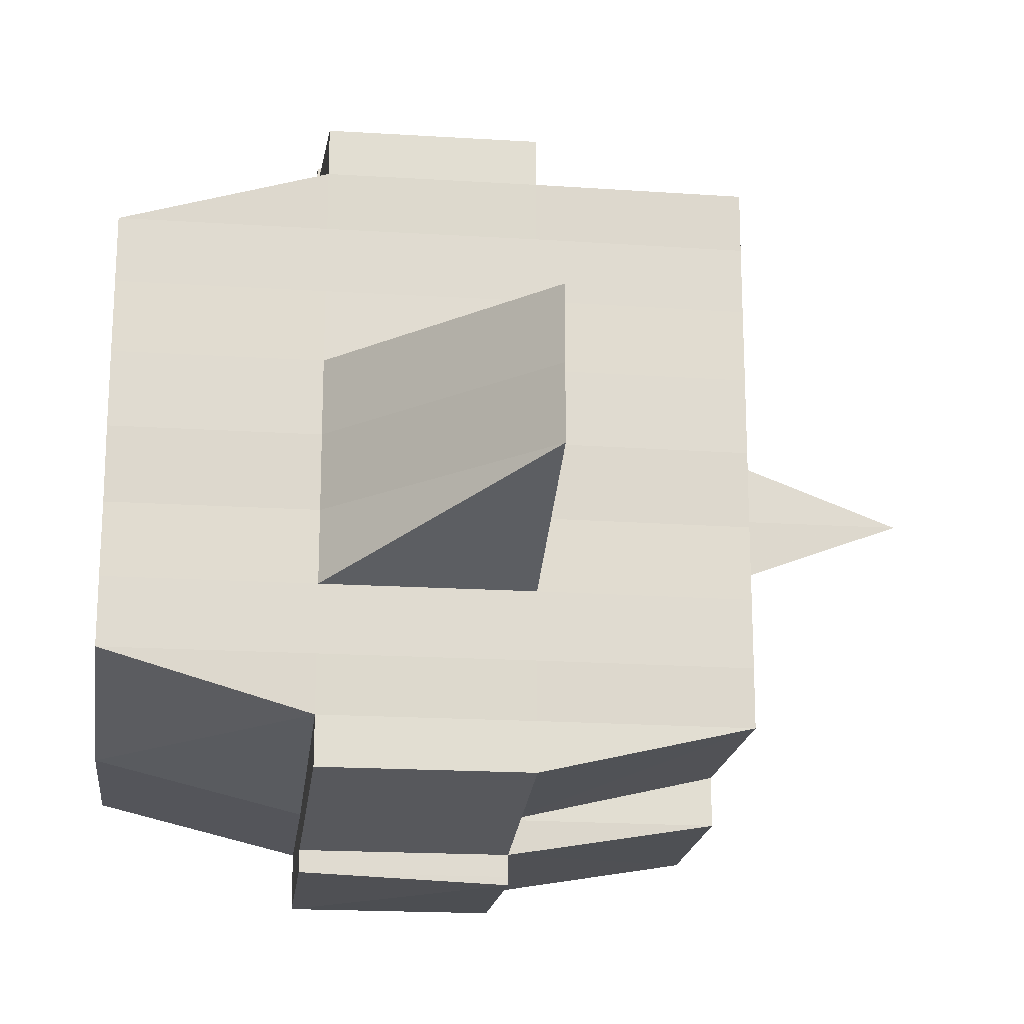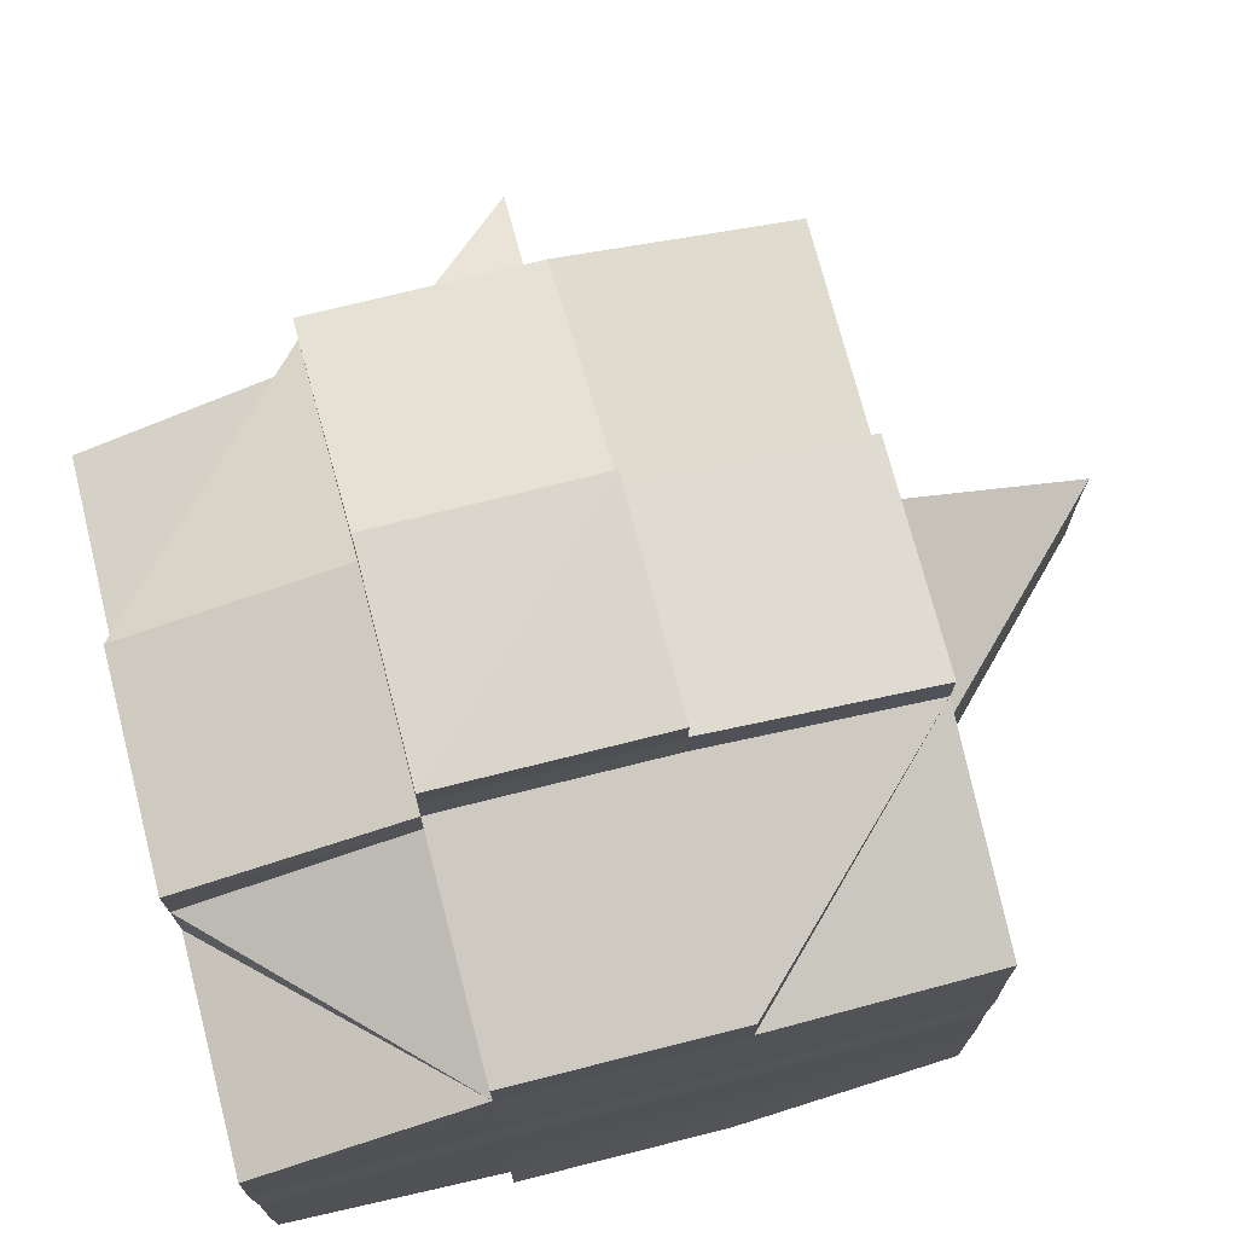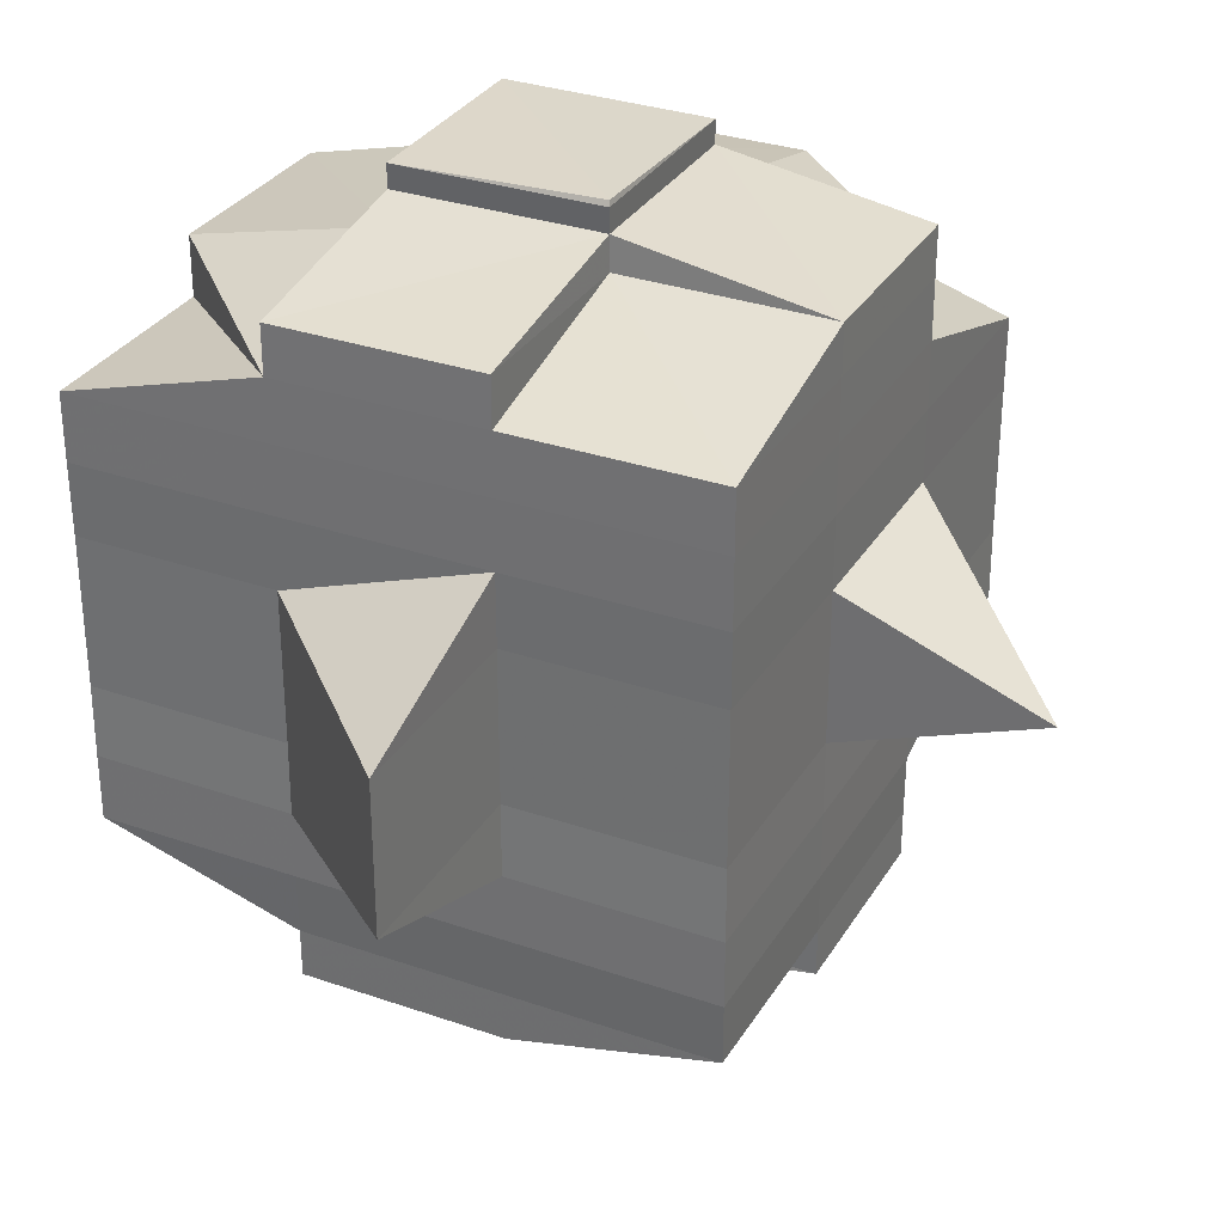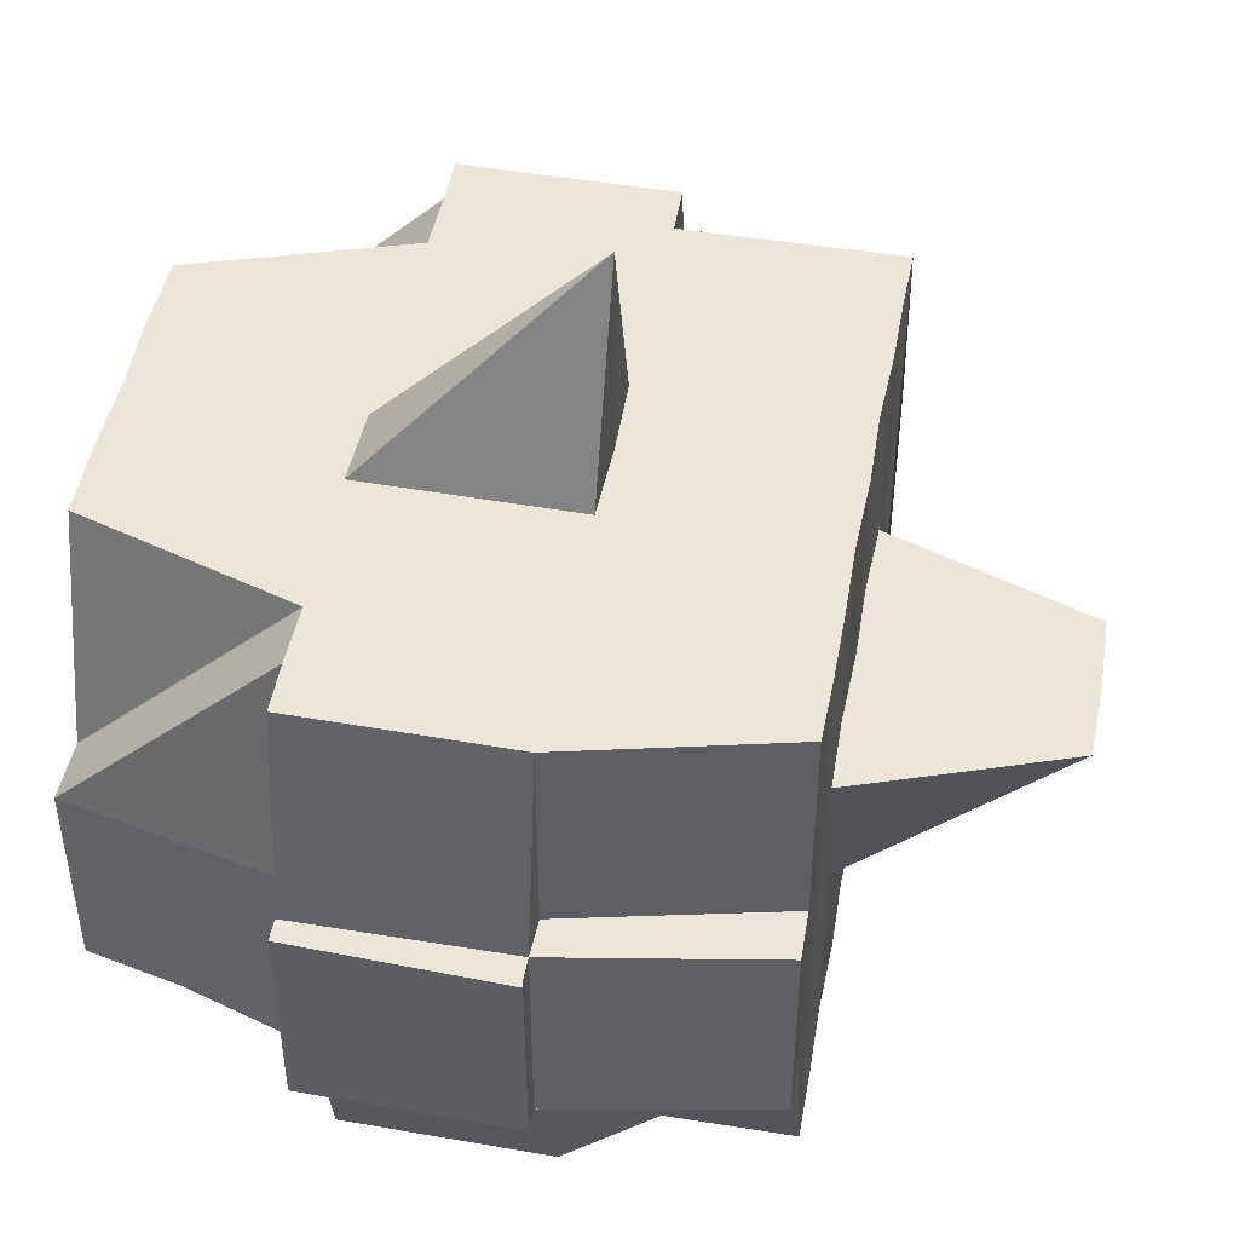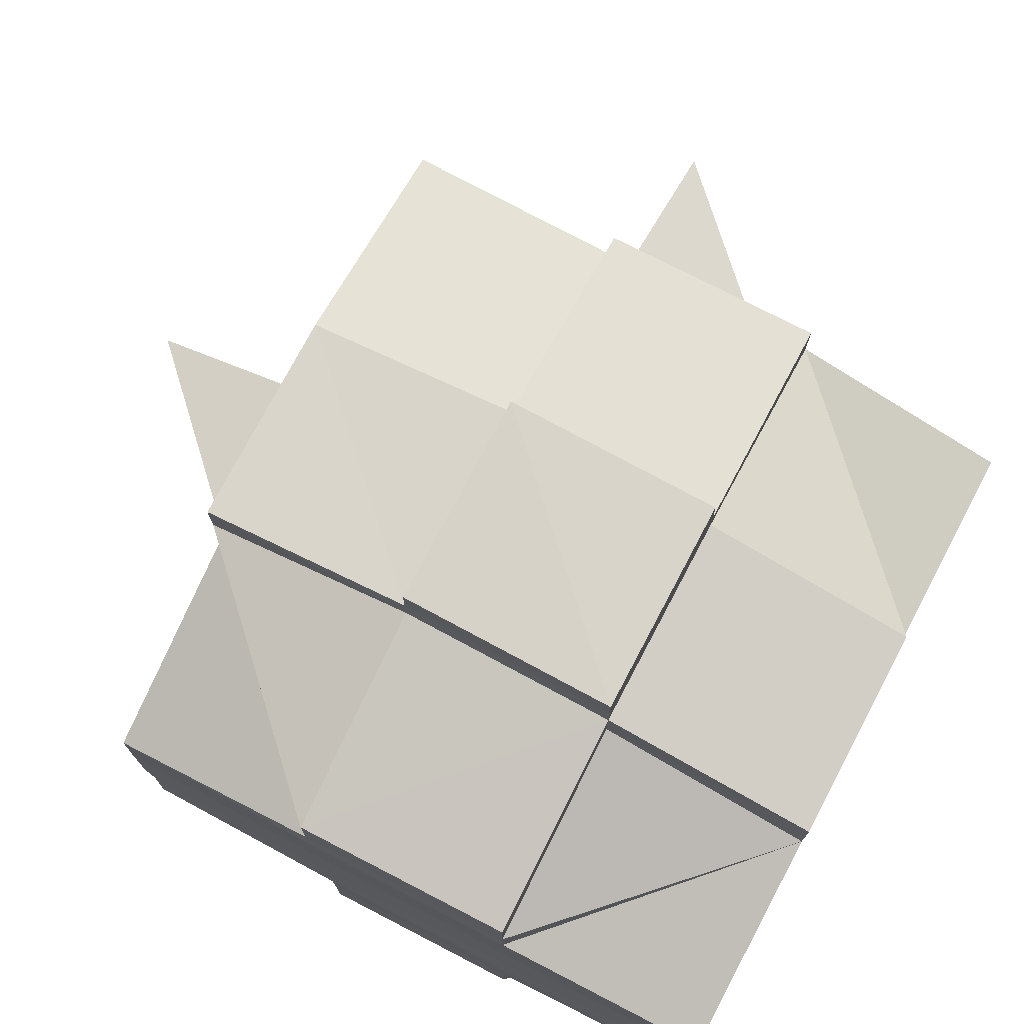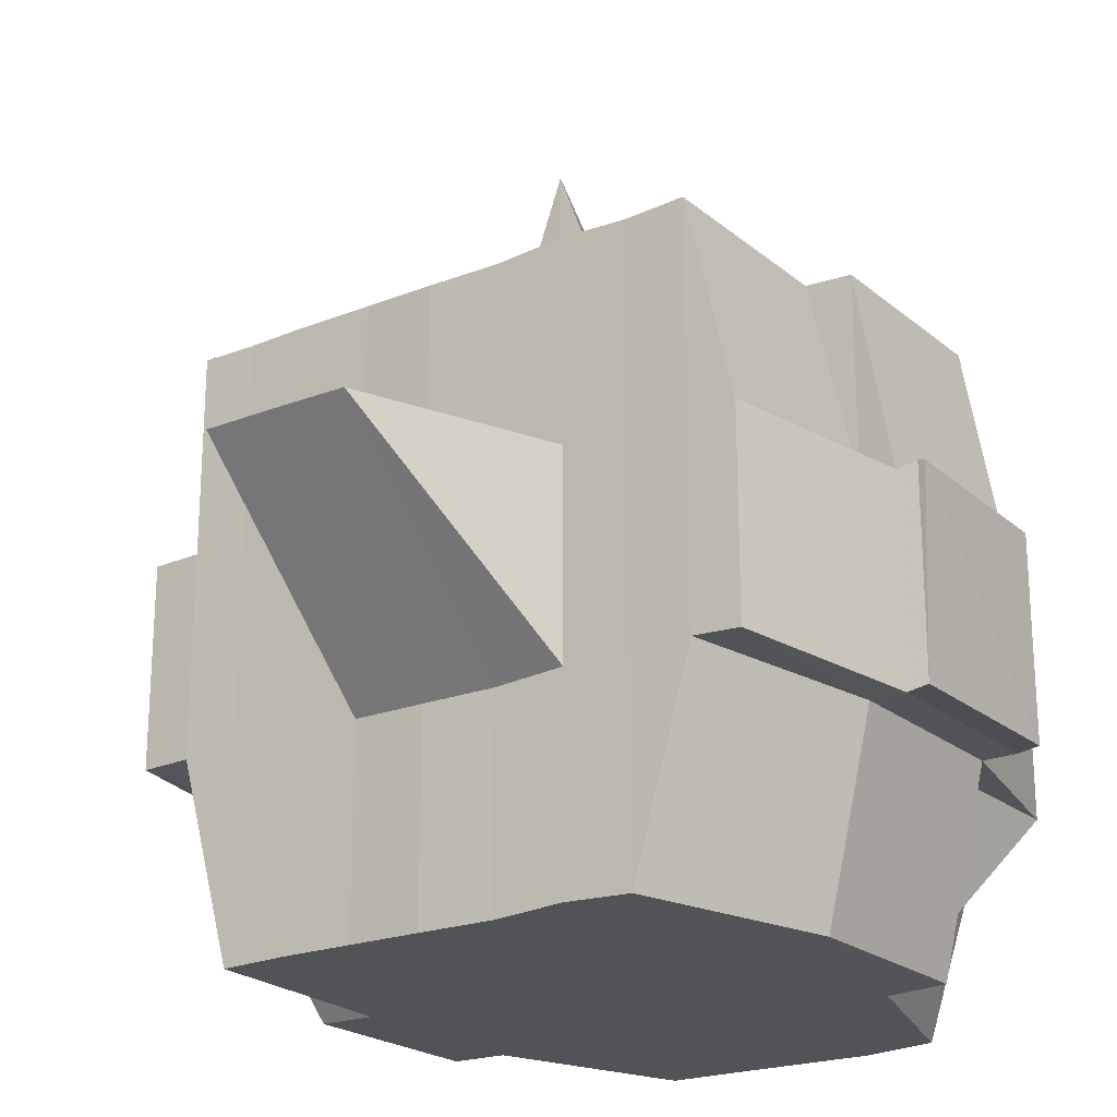
<metadata>
{"format":"obj","ext":"obj","renderer":"f3d","projection":"perspective","resolution":1024,"background":"white","views":[{"elev":-19.0,"azim":83.0,"up":"+Z"},{"elev":73.1,"azim":-14.6,"up":"+Z"},{"elev":31.3,"azim":116.3,"up":"+Z"},{"elev":47.6,"azim":10.6,"up":"+Y"},{"elev":75.4,"azim":-62.3,"up":"+Z"},{"elev":-22.2,"azim":125.6,"up":"+Y"}]}
</metadata>
<code>
o 1111
v 2205 1871 8.118
v 2205 1871 8.118
v 2205 1871 8.118
v 2205 1871 8.119
v 2205 1871 8.119
v 2205 1871 8.118
v 2205 1871 8.118
v 2205 1871 8.118
v 2205 1871 8.118
v 2205 1871 8.118
v 2205 1871 8.119
v 2205 1871 8.119
v 2205 1871 8.119
v 2205 1871 8.118
v 2205 1871 8.118
v 2205 1871 8.121
v 2205 1871 8.119
v 2205 1871 8.123
v 2205 1871 8.121
v 2205 1871 8.121
v 2205 1871 8.123
v 2205 1871 8.121
v 2205 1871 8.119
v 2205 1871 8.119
v 2205 1871 8.118
v 2205 1871 8.119
v 2205 1871 8.118
v 2205 1871 8.119
v 2205 1871 8.118
v 2205 1871 8.119
v 2205 1871 8.121
v 2205 1871 8.121
v 2205 1871 8.119
v 2205 1871 8.119
v 2205 1871 8.121
v 2205 1871 8.121
v 2205 1871 8.121
v 2205 1871 8.121
v 2205 1871 8.123
v 2205 1871 8.123
v 2205 1871 8.123
v 2205 1871 8.123
v 2205 1871 8.126
v 2205 1871 8.126
v 2205 1871 8.123
v 2205 1871 8.126
v 2205 1871 8.126
v 2205 1871 8.126
v 2205 1871 8.129
v 2205 1871 8.129
v 2205 1871 8.126
v 2205 1871 8.129
v 2205 1871 8.129
v 2205 1871 8.129
v 2205 1871 8.133
v 2205 1871 8.126
v 2205 1871 8.137
v 2205 1871 8.133
v 2205 1871 8.123
v 2205 1871 8.123
v 2205 1871 8.126
v 2205 1871 8.14
v 2205 1871 8.137
v 2205 1871 8.144
v 2205 1871 8.14
v 2205 1871 8.123
v 2205 1871 8.121
v 2205 1871 8.137
v 2205 1871 8.133
v 2205 1871 8.14
v 2205 1871 8.133
v 2205 1871 8.129
v 2205 1871 8.14
v 2205 1871 8.144
v 2205 1871 8.123
v 2205 1871 8.121
v 2205 1871 8.137
v 2205 1871 8.137
v 2205 1871 8.133
v 2205 1871 8.133
v 2205 1871 8.133
v 2205 1871 8.129
v 2205 1871 8.133
v 2205 1871 8.137
v 2205 1871 8.129
v 2205 1871 8.129
v 2205 1871 8.126
v 2205 1871 8.133
v 2205 1871 8.137
v 2205 1871 8.137
v 2205 1871 8.133
v 2205 1871 8.14
v 2205 1871 8.144
v 2205 1871 8.14
v 2205 1871 8.14
v 2205 1871 8.14
v 2205 1871 8.137
v 2205 1871 8.144
v 2205 1871 8.144
v 2205 1871 8.14
v 2205 1871 8.144
v 2205 1871 8.147
v 2205 1871 8.147
v 2205 1871 8.15
v 2205 1871 8.147
v 2205 1871 8.147
v 2205 1871 8.147
v 2205 1871 8.144
v 2205 1871 8.15
v 2205 1871 8.15
v 2205 1871 8.15
v 2205 1871 8.15
v 2205 1871 8.152
v 2205 1871 8.15
v 2205 1871 8.152
v 2205 1871 8.152
v 2205 1871 8.15
v 2205 1871 8.152
v 2205 1871 8.154
v 2205 1871 8.152
v 2205 1871 8.152
v 2205 1871 8.152
v 2205 1871 8.15
v 2205 1871 8.154
v 2205 1871 8.152
v 2205 1871 8.152
v 2205 1871 8.152
v 2205 1871 8.152
v 2205 1871 8.15
v 2205 1871 8.15
v 2205 1871 8.15
v 2205 1871 8.147
v 2205 1871 8.152
v 2205 1871 8.15
v 2205 1871 8.147
v 2205 1871 8.144
v 2205 1871 8.15
v 2205 1871 8.147
v 2205 1871 8.144
v 2205 1871 8.14
v 2205 1871 8.144
v 2205 1871 8.144
v 2205 1871 8.14
v 2205 1871 8.14
v 2205 1871 8.137
v 2205 1871 8.14
v 2205 1871 8.137
v 2205 1871 8.137
v 2205 1871 8.133
v 2205 1871 8.144
v 2205 1871 8.14
v 2205 1871 8.144
v 2205 1871 8.137
v 2205 1871 8.133
v 2205 1871 8.133
v 2205 1871 8.129
v 2205 1871 8.137
v 2205 1871 8.14
v 2205 1871 8.133
v 2205 1871 8.14
v 2205 1871 8.137
v 2205 1871 8.14
v 2205 1871 8.144
v 2205 1871 8.137
v 2205 1871 8.133
v 2205 1871 8.137
v 2205 1871 8.137
v 2205 1871 8.14
v 2205 1871 8.133
v 2205 1871 8.133
v 2205 1871 8.137
v 2205 1871 8.133
v 2205 1871 8.129
v 2205 1871 8.129
v 2205 1871 8.126
v 2205 1871 8.129
v 2205 1871 8.129
v 2205 1871 8.133
v 2205 1871 8.129
v 2205 1871 8.126
v 2205 1871 8.126
v 2205 1871 8.123
v 2205 1871 8.121
v 2205 1871 8.121
v 2205 1871 8.126
v 2205 1871 8.121
v 2205 1871 8.119
v 2205 1871 8.123
v 2205 1871 8.123
v 2205 1871 8.123
v 2205 1871 8.121
v 2205 1871 8.121
v 2205 1871 8.121
v 2205 1871 8.123
v 2205 1871 8.121
v 2205 1871 8.123
v 2205 1871 8.123
v 2205 1871 8.123
v 2205 1871 8.121
v 2205 1871 8.126
v 2205 1871 8.129
v 2205 1871 8.123
v 2205 1871 8.123
v 2205 1871 8.123
v 2205 1871 8.126
v 2205 1871 8.126
v 2205 1871 8.126
v 2205 1871 8.129
v 2205 1871 8.129
v 2205 1871 8.129
v 2205 1871 8.129
v 2205 1871 8.133
v 2205 1871 8.133
v 2205 1871 8.129
v 2205 1871 8.126
v 2205 1871 8.129
v 2205 1871 8.133
v 2205 1871 8.133
v 2205 1871 8.137
v 2205 1871 8.133
v 2205 1871 8.129
v 2205 1871 8.137
v 2205 1871 8.14
v 2205 1871 8.137
v 2205 1871 8.137
v 2205 1871 8.133
v 2205 1871 8.14
v 2205 1871 8.144
v 2205 1871 8.14
v 2205 1871 8.14
v 2205 1871 8.137
v 2205 1871 8.144
v 2205 1871 8.147
v 2205 1871 8.144
v 2205 1871 8.144
v 2205 1871 8.14
v 2205 1871 8.147
v 2205 1871 8.147
v 2205 1871 8.15
v 2205 1871 8.147
v 2205 1871 8.147
v 2205 1871 8.15
v 2205 1871 8.15
v 2205 1871 8.152
v 2205 1871 8.15
v 2205 1871 8.152
v 2205 1871 8.154
v 2205 1871 8.154
v 2205 1871 8.152
v 2205 1871 8.155
v 2205 1871 8.155
v 2205 1871 8.152
v 2205 1871 8.15
v 2205 1871 8.152
v 2205 1871 8.154
v 2205 1871 8.154
v 2205 1871 8.152
v 2205 1871 8.154
v 2205 1871 8.154
v 2205 1871 8.152
v 2205 1871 8.154
v 2205 1871 8.152
v 2205 1871 8.154
v 2205 1871 8.155
v 2205 1871 8.155
v 2205 1871 8.154
v 2205 1871 8.152
v 2205 1871 8.152
v 2205 1871 8.15
v 2205 1871 8.15
v 2205 1871 8.15
v 2205 1871 8.147
v 2205 1871 8.147
v 2205 1871 8.15
v 2205 1871 8.144
v 2205 1871 8.147
v 2205 1871 8.144
v 2205 1871 8.14
v 2205 1871 8.144
v 2205 1871 8.15
v 2205 1871 8.15
v 2205 1871 8.147
v 2205 1871 8.15
v 2205 1871 8.147
v 2205 1871 8.15
v 2205 1871 8.152
v 2205 1871 8.15
v 2205 1871 8.15
v 2205 1871 8.144
v 2205 1871 8.147
v 2205 1871 8.14
v 2205 1871 8.137
v 2205 1871 8.14
v 2205 1871 8.144
v 2205 1871 8.14
v 2205 1871 8.137
v 2205 1871 8.133
v 2205 1871 8.137
v 2205 1871 8.137
v 2205 1871 8.133
v 2205 1871 8.133
v 2205 1871 8.129
v 2205 1871 8.118
v 2205 1871 8.118
v 2205 1871 8.118
v 2205 1871 8.118
v 2205 1871 8.118
v 2205 1871 8.119
v 2205 1871 8.121
v 2205 1871 8.119
v 2205 1871 8.121
v 2205 1871 8.119
v 2205 1871 8.123
v 2205 1871 8.123
v 2205 1871 8.121
v 2205 1871 8.123
v 2205 1871 8.126
v 2205 1871 8.123
v 2205 1871 8.123
v 2205 1871 8.137
v 2205 1871 8.137
v 2205 1871 8.133
v 2205 1871 8.137
v 2205 1871 8.14
v 2205 1871 8.155
v 2205 1871 8.155
v 2205 1871 8.154
v 2205 1871 8.155
v 2205 1871 8.154
v 2205 1871 8.155
v 2205 1871 8.154
v 2205 1871 8.155
v 2205 1871 8.156
v 2205 1871 8.155
v 2205 1871 8.154
v 2205 1871 8.154
v 2205 1871 8.155
v 2205 1871 8.156
v 2205 1871 8.155
v 2205 1871 8.156
v 2205 1871 8.155
f 1 2 3
f 4 5 2
f 6 4 7
f 8 9 3
f 10 11 1
f 12 13 9
f 14 12 15
f 11 16 17
f 16 18 19
f 20 19 17
f 19 21 22
f 19 22 23
f 24 23 25
f 26 24 27
f 27 28 29
f 30 31 26
f 31 32 33
f 34 35 24
f 36 35 26
f 35 37 28
f 38 39 35
f 40 41 37
f 35 40 20
f 42 40 35
f 43 44 41
f 40 43 45
f 42 46 40
f 46 43 40
f 47 46 42
f 48 49 43
f 47 50 46
f 51 47 42
f 52 50 47
f 51 52 47
f 53 52 51
f 54 55 52
f 56 54 51
f 55 57 58
f 59 51 42
f 60 56 59
f 61 51 59
f 57 62 63
f 62 64 65
f 59 66 67
f 63 68 69
f 65 70 68
f 71 69 72
f 73 74 70
f 75 59 76
f 76 59 36
f 77 73 78
f 79 77 80
f 80 81 50
f 82 83 50
f 83 84 81
f 50 81 85
f 50 86 87
f 81 88 86
f 78 89 81
f 89 90 88
f 81 89 91
f 84 92 89
f 92 93 94
f 94 95 90
f 96 94 89
f 89 94 97
f 98 99 95
f 94 98 100
f 101 98 94
f 64 102 101
f 101 103 98
f 102 104 103
f 105 103 101
f 103 106 98
f 106 107 99
f 98 106 108
f 106 109 107
f 103 110 106
f 111 110 103
f 110 112 106
f 111 113 114
f 115 116 109
f 117 115 112
f 118 119 113
f 120 119 121
f 122 121 123
f 124 119 125
f 126 124 127
f 127 128 129
f 130 125 131
f 130 131 132
f 133 118 130
f 134 133 130
f 135 130 105
f 135 132 136
f 137 130 135
f 138 137 135
f 139 136 140
f 138 135 139
f 139 135 141
f 141 142 143
f 144 143 145
f 146 139 144
f 146 140 147
f 148 147 149
f 150 139 146
f 150 138 139
f 151 150 146
f 152 138 150
f 152 150 151
f 153 145 154
f 155 154 156
f 157 158 153
f 159 157 155
f 151 160 161
f 162 163 151
f 164 161 165
f 166 162 164
f 164 151 167
f 168 151 164
f 169 166 170
f 171 164 170
f 170 164 172
f 172 149 173
f 170 172 174
f 174 172 53
f 174 173 175
f 176 170 174
f 177 169 176
f 178 170 176
f 179 176 180
f 176 174 181
f 181 174 61
f 181 175 182
f 183 182 184
f 185 176 181
f 186 184 187
f 188 189 186
f 190 181 189
f 185 181 190
f 191 192 187
f 193 194 192
f 195 196 191
f 197 185 190
f 197 198 199
f 200 185 197
f 200 201 185
f 202 200 197
f 202 197 19
f 203 202 19
f 204 205 203
f 203 206 202
f 206 200 202
f 207 206 203
f 206 208 200
f 208 201 200
f 207 209 206
f 209 208 206
f 210 209 207
f 211 212 208
f 210 213 209
f 201 214 215
f 216 210 207
f 43 216 207
f 85 216 43
f 49 217 216
f 216 218 210
f 91 218 216
f 218 213 210
f 217 219 218
f 213 220 221
f 218 222 213
f 97 222 218
f 219 223 222
f 222 224 213
f 224 225 220
f 213 224 226
f 222 227 224
f 100 227 222
f 223 228 227
f 227 229 224
f 229 230 225
f 224 229 231
f 227 232 229
f 108 232 227
f 228 233 232
f 232 234 229
f 234 235 230
f 229 234 236
f 234 237 235
f 232 238 234
f 233 239 238
f 240 238 232
f 238 241 234
f 238 242 241
f 242 243 237
f 112 242 238
f 112 244 242
f 242 244 245
f 244 246 243
f 247 248 246
f 244 247 249
f 250 251 248
f 252 244 253
f 254 255 244
f 255 250 256
f 257 258 252
f 258 259 260
f 256 261 262
f 263 264 261
f 264 265 266
f 267 263 262
f 262 266 268
f 262 268 269
f 270 267 271
f 249 262 271
f 271 262 137
f 271 137 138
f 272 271 138
f 273 270 272
f 274 271 272
f 272 138 152
f 275 272 152
f 276 272 275
f 275 277 278
f 279 276 275
f 241 276 279
f 241 280 276
f 281 280 282
f 280 283 284
f 285 286 283
f 287 286 288
f 289 290 279
f 279 275 291
f 291 275 168
f 291 278 292
f 293 279 291
f 294 279 293
f 295 289 293
f 293 291 296
f 296 291 171
f 296 292 297
f 298 293 296
f 236 293 298
f 299 295 298
f 298 296 300
f 300 297 214
f 300 296 178
f 301 298 300
f 212 299 301
f 231 298 301
f 301 300 201
f 201 300 302
f 208 301 201
f 226 301 208
f 303 304 305
f 304 306 307
f 308 309 310
f 309 311 312
f 313 314 315
f 316 317 314
f 318 319 315
f 320 321 322
f 323 324 321
f 325 326 327
f 326 328 329
f 327 330 331
f 332 333 330
f 334 333 328
f 335 334 336
f 337 338 339
f 339 340 341

</code>
